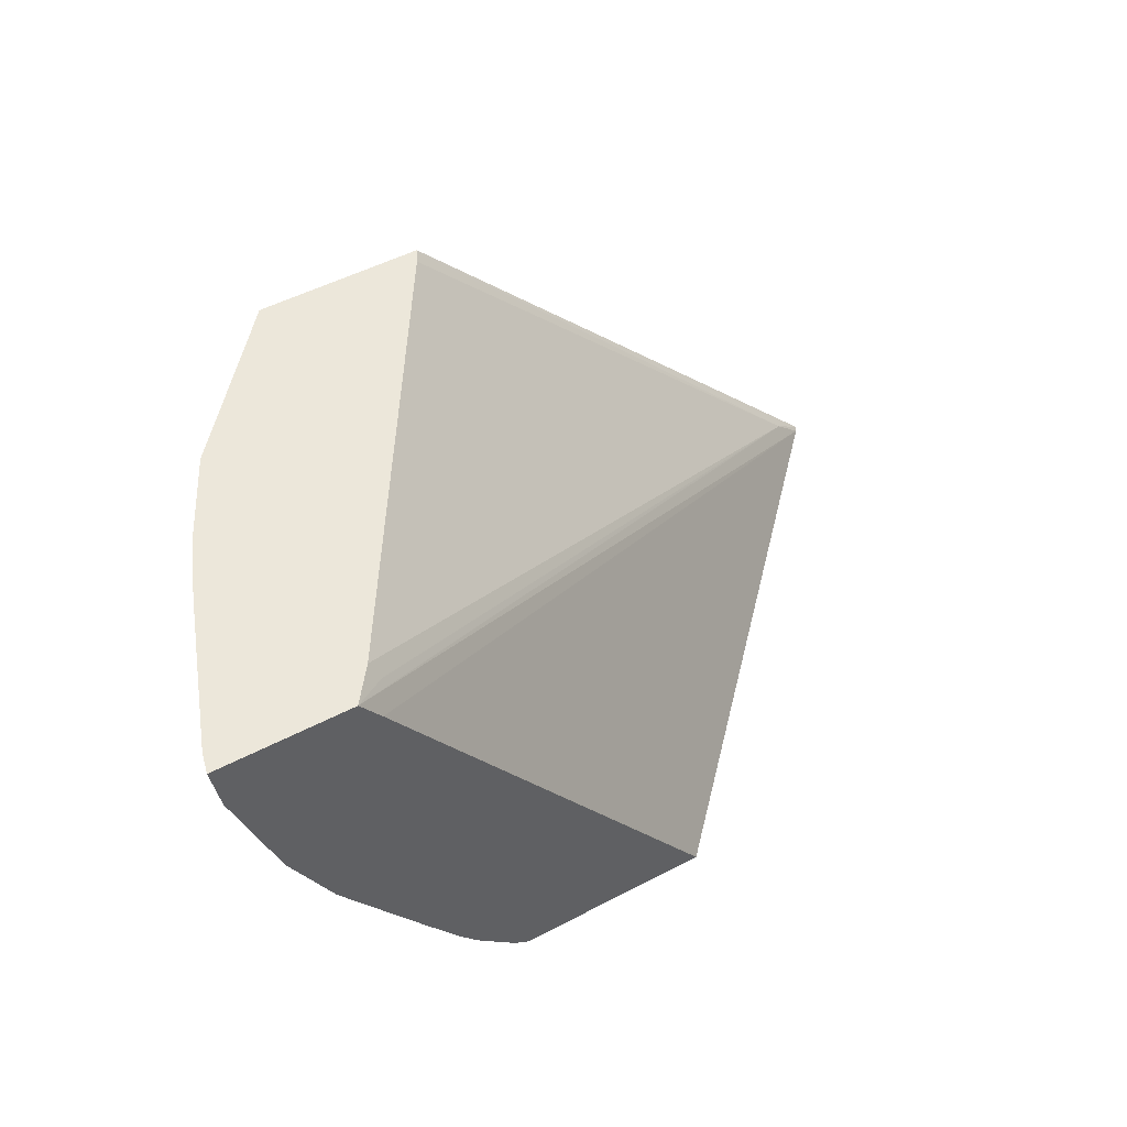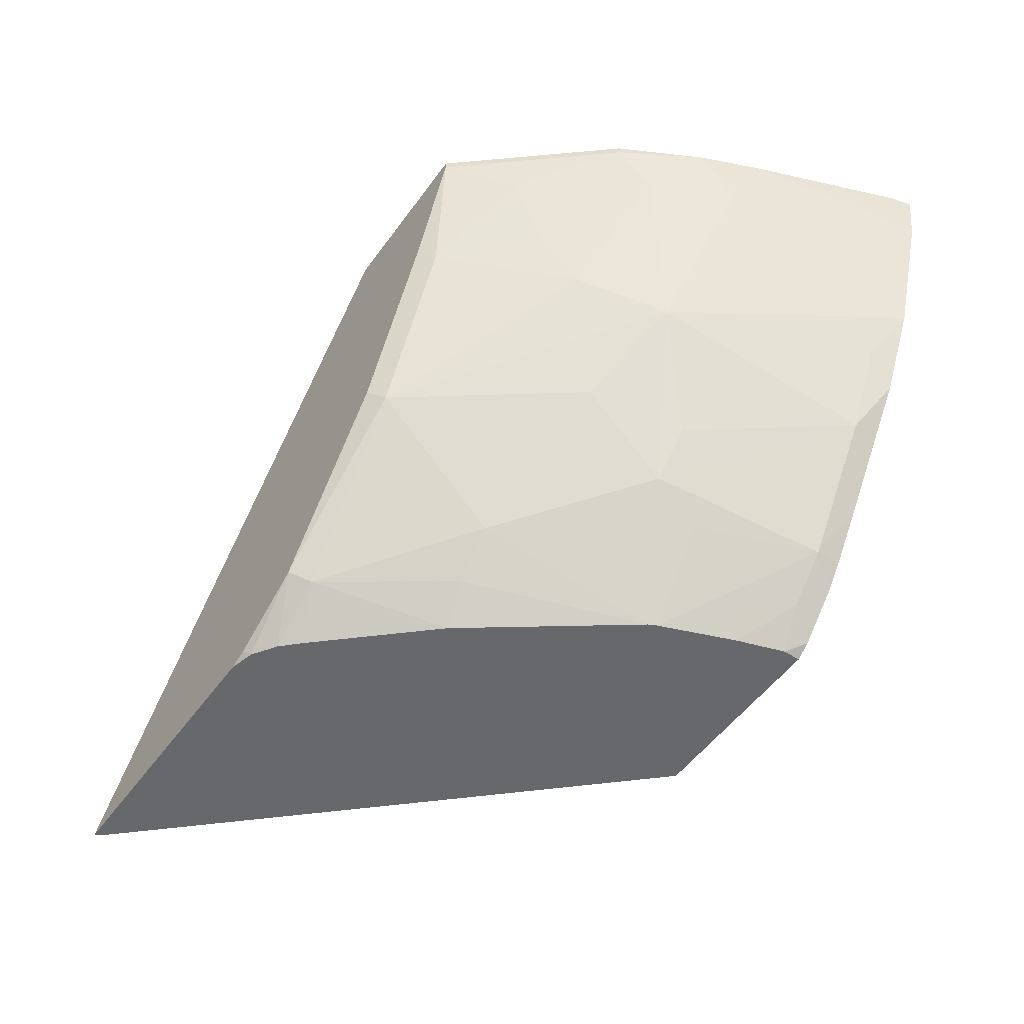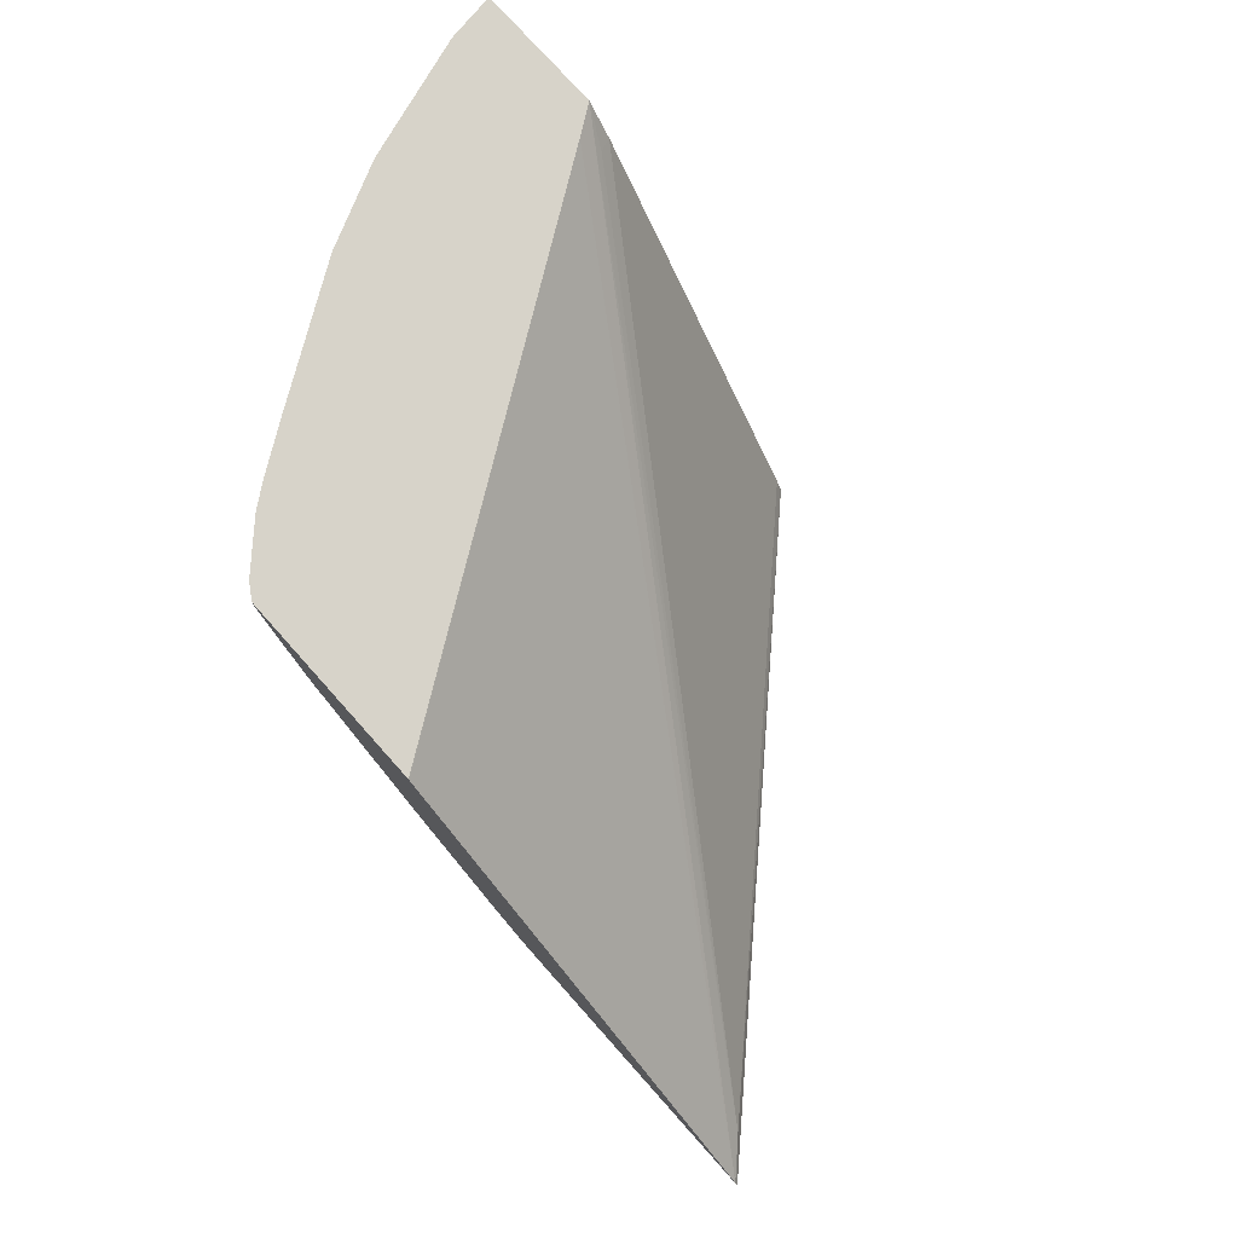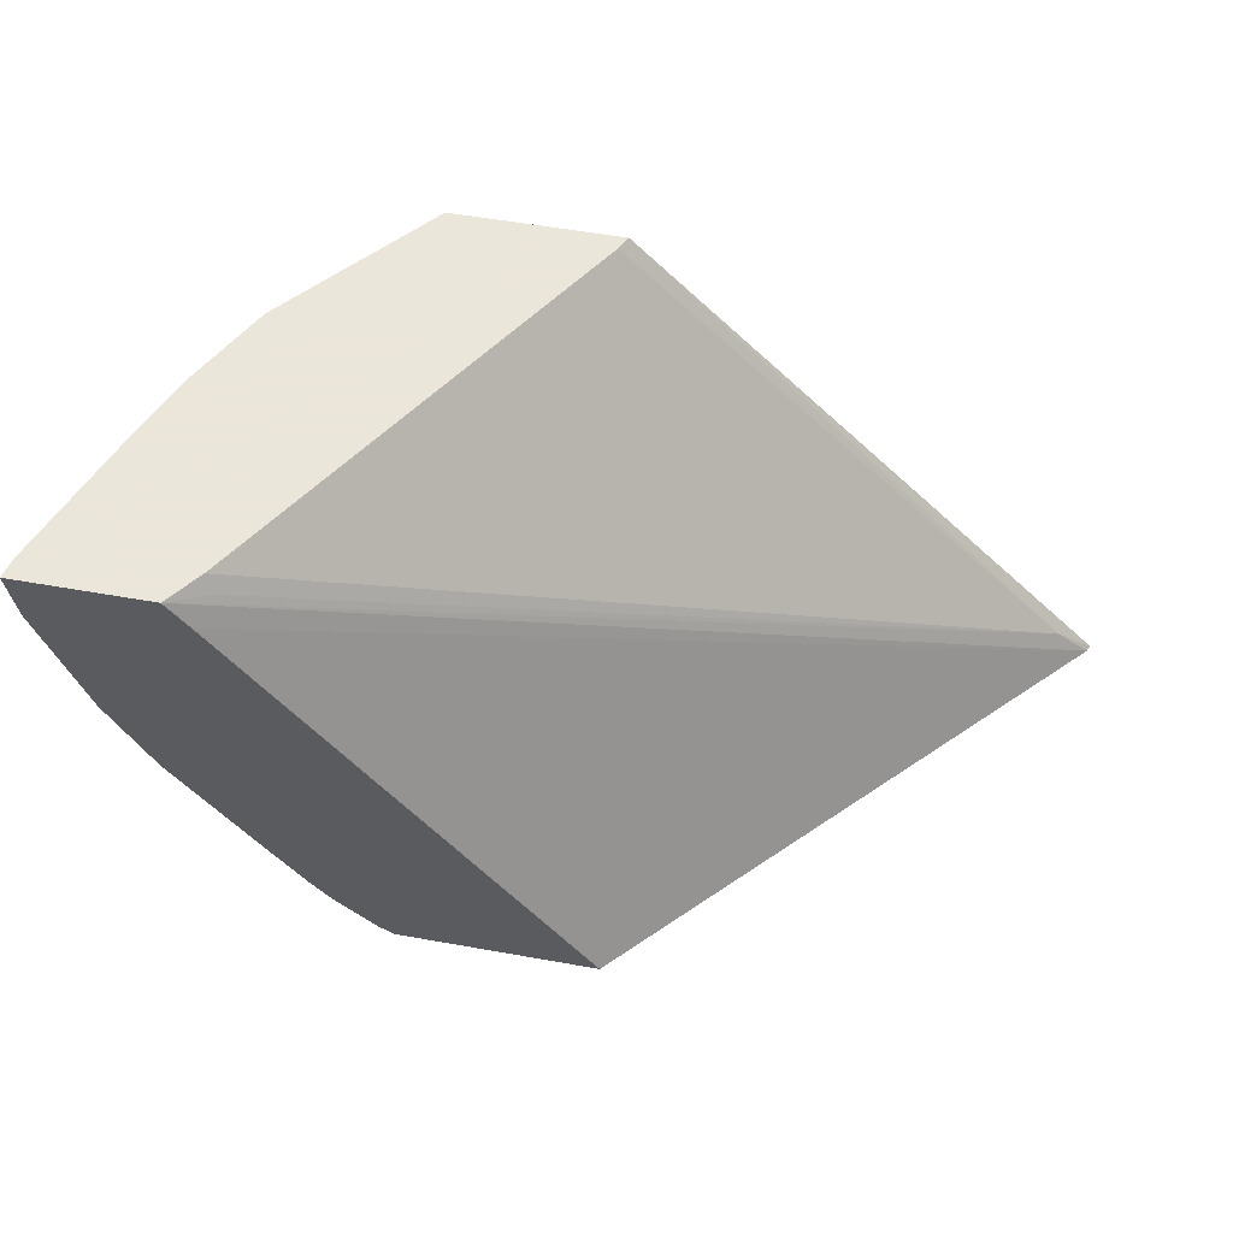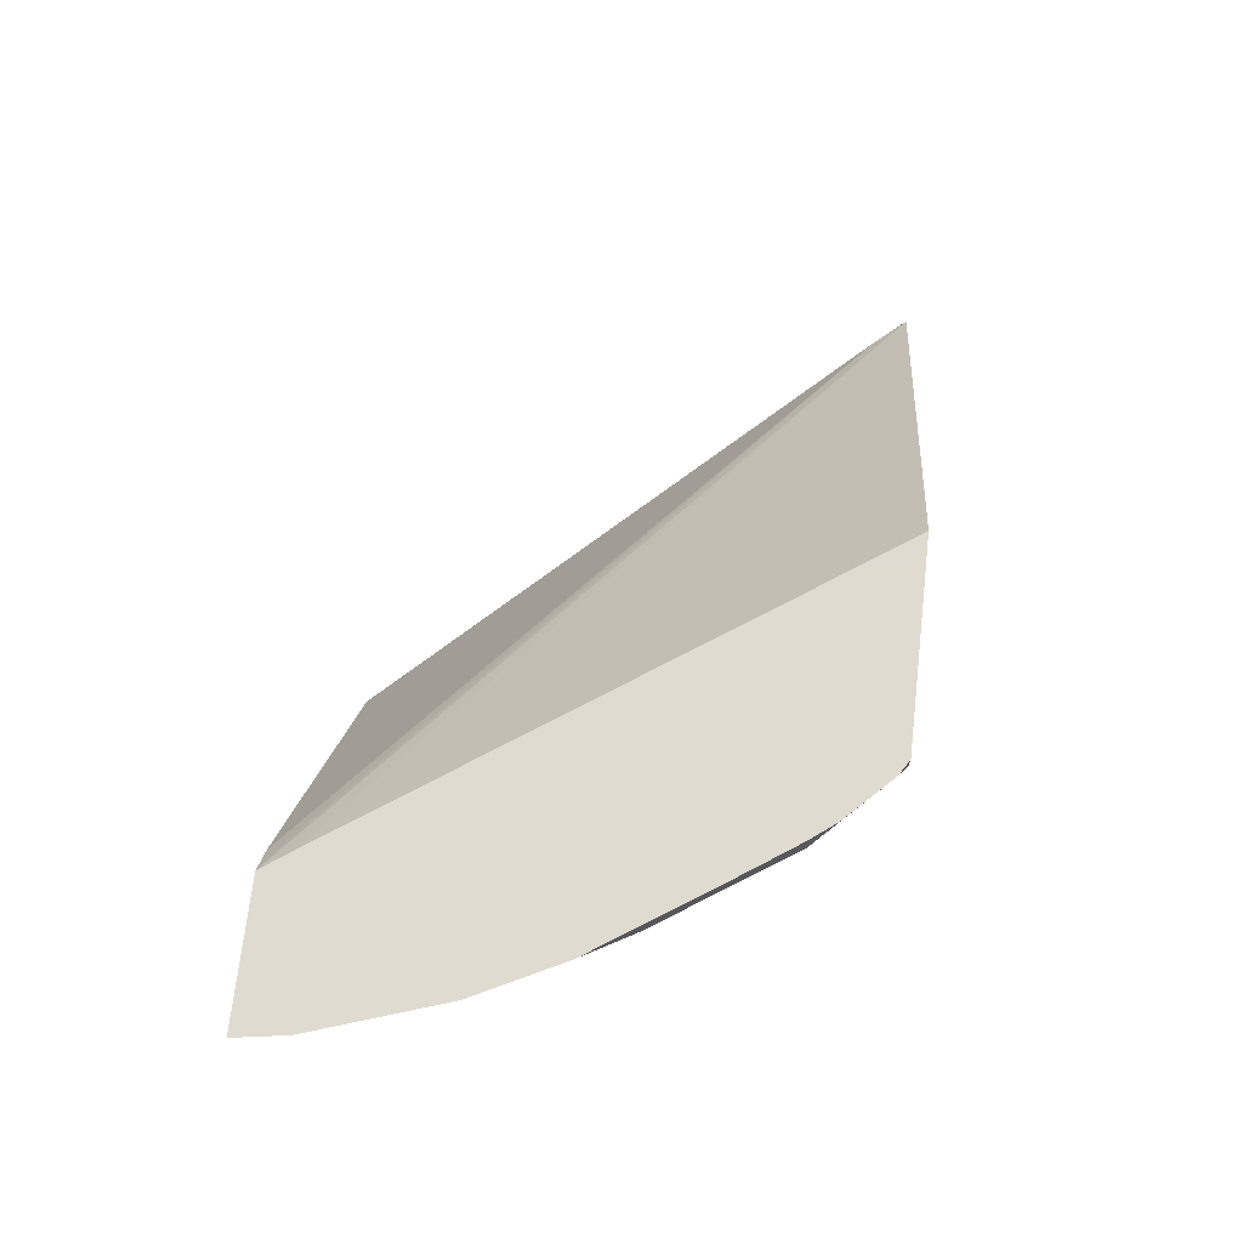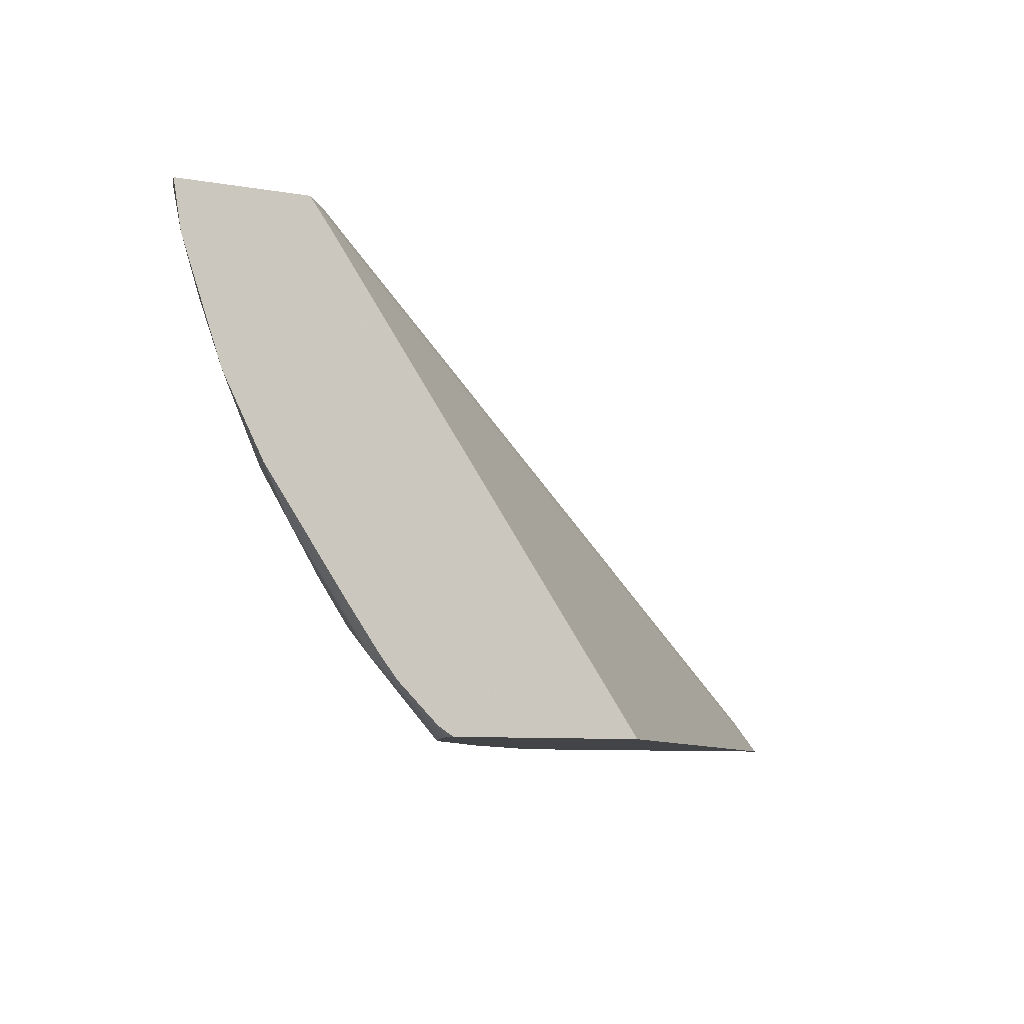
<metadata>
{"format":"obj","ext":"obj","renderer":"f3d","projection":"perspective","resolution":1024,"background":"white","views":[{"elev":50.4,"azim":-29.9,"up":"+Y"},{"elev":-52.4,"azim":-125.0,"up":"+Y"},{"elev":76.4,"azim":48.2,"up":"+Z"},{"elev":55.0,"azim":10.7,"up":"+Y"},{"elev":70.2,"azim":-83.4,"up":"+Z"},{"elev":-8.0,"azim":-25.8,"up":"+Y"}]}
</metadata>
<code>
v -0.5739 0.1192 -0.5236
v -0.5748 0.1192 -0.5219
v -0.3546 -0.1114 -0.5166
v -0.3367 -0.1277 -0.5236
v -0.6549 0.1192 -0.5236
v -0.5774 0.1192 -0.5166
v -0.3383 -0.1277 -0.5206
v -0.7028 0.1192 -0.3179
v -0.699 0.1114 -0.314
v -0.7155 0.1192 -0.3013
v -0.4801 -0.1277 -0.5236
v -0.6549 0.1149 -0.5236
v -0.7158 0.1192 -0.4525
v -0.7053 0.105 -0.3013
v -0.5448 -0.1277 -0.3017
v -0.7801 0.1192 -0.3013
v -0.4924 -0.1277 -0.5206
v -0.4894 -0.1247 -0.5236
v -0.6312 0.05766 -0.5236
v -0.6382 0.05065 -0.5166
v -0.6753 0.09454 -0.493
v -0.7158 0.1148 -0.4525
v -0.737 0.1192 -0.4128
v -0.5452 -0.1277 -0.3013
v -0.7788 0.1192 -0.3063
v -0.7762 0.0949 -0.3013
v -0.5043 -0.1277 -0.5127
v -0.5283 -0.1028 -0.5236
v -0.6109 0.01712 -0.5236
v -0.6179 0.01011 -0.5166
v -0.6787 0.03037 -0.4558
v -0.6753 0.05401 -0.4727
v -0.7192 0.09116 -0.4356
v -0.7394 0.09116 -0.3951
v -0.7491 0.1192 -0.3845
v -0.6421 -0.1277 -0.3013
v -0.7775 0.1192 -0.3115
v -0.756 0.03414 -0.3013
v -0.7597 0.1114 -0.3545
v -0.5127 -0.1277 -0.5043
v -0.5335 -0.108 -0.5132
v -0.5976 -0.03037 -0.5166
v -0.5906 -0.02336 -0.5236
v -0.699 0.01011 -0.4153
v -0.6496 -0.1229 -0.3013
v -0.6421 -0.1277 -0.3101
v -0.7394 0.01011 -0.314
v -0.7357 -0.006371 -0.3013
v -0.5611 -0.1277 -0.4519
v -0.5774 -0.1114 -0.4558
v -0.5976 -0.09116 -0.4558
v -0.5976 -0.07091 -0.4761
v -0.6584 -0.07091 -0.3951
v -0.6584 -0.03037 -0.4356
v -0.6753 -0.04727 -0.3917
v -0.7192 -0.03037 -0.314
v -0.6699 -0.1026 -0.3013
v -0.6787 -0.09116 -0.314
v -0.6584 -0.1114 -0.314
v -0.6342 -0.1277 -0.3338
v -0.6952 -0.06716 -0.3013
v -0.6179 -0.1277 -0.3748
v -0.6199 -0.1277 -0.3709
v -0.655 -0.08778 -0.3714
v -0.6787 -0.09116 -0.3013
f 29 43 42
f 29 42 30
f 30 42 31
f 31 44 33
f 38 44 47
f 31 42 44
f 34 44 38
f 34 39 35
f 35 39 37
f 36 45 46
f 38 47 48
f 28 42 43
f 33 44 34
f 28 41 42
f 23 34 35
f 27 40 41
f 26 34 38
f 26 39 34
f 26 37 39
f 25 37 26
f 23 33 34
f 22 33 23
f 22 31 33
f 22 32 31
f 21 32 22
f 20 32 21
f 20 31 32
f 40 49 41
f 27 41 28
f 41 49 50
f 59 63 60
f 41 51 52
f 20 30 31
f 58 63 59
f 58 64 63
f 58 65 61
f 57 65 58
f 53 56 55
f 53 58 56
f 53 64 58
f 53 63 64
f 53 62 63
f 51 53 52
f 51 62 53
f 50 62 51
f 49 62 50
f 48 58 61
f 48 56 58
f 47 56 48
f 46 59 60
f 45 59 46
f 45 58 59
f 45 57 58
f 44 56 47
f 44 55 56
f 44 53 55
f 44 54 53
f 42 54 44
f 42 53 54
f 42 52 53
f 41 52 42
f 41 50 51
f 19 30 20
f 17 28 18
f 1 3 4
f 4 24 36
f 4 15 24
f 4 7 15
f 3 10 7
f 3 9 10
f 3 8 9
f 3 6 8
f 3 7 4
f 2 6 3
f 1 6 2
f 1 8 6
f 1 16 10
f 1 25 16
f 4 36 46
f 1 37 25
f 1 23 35
f 1 13 23
f 1 5 13
f 1 12 5
f 1 19 12
f 1 29 19
f 1 43 29
f 1 28 43
f 1 18 28
f 1 11 18
f 1 4 11
f 19 29 30
f 1 2 3
f 1 35 37
f 4 46 60
f 1 10 8
f 4 63 62
f 17 27 28
f 4 60 63
f 14 24 15
f 13 22 23
f 12 21 22
f 12 20 21
f 12 19 20
f 11 17 18
f 10 24 14
f 10 36 24
f 10 45 36
f 10 57 45
f 10 65 57
f 10 61 65
f 16 25 26
f 10 38 48
f 10 48 61
f 4 49 40
f 4 40 27
f 4 27 17
f 4 17 11
f 5 12 22
f 4 62 49
f 7 10 14
f 7 14 15
f 8 10 9
f 10 16 26
f 10 26 38
f 5 22 13

</code>
